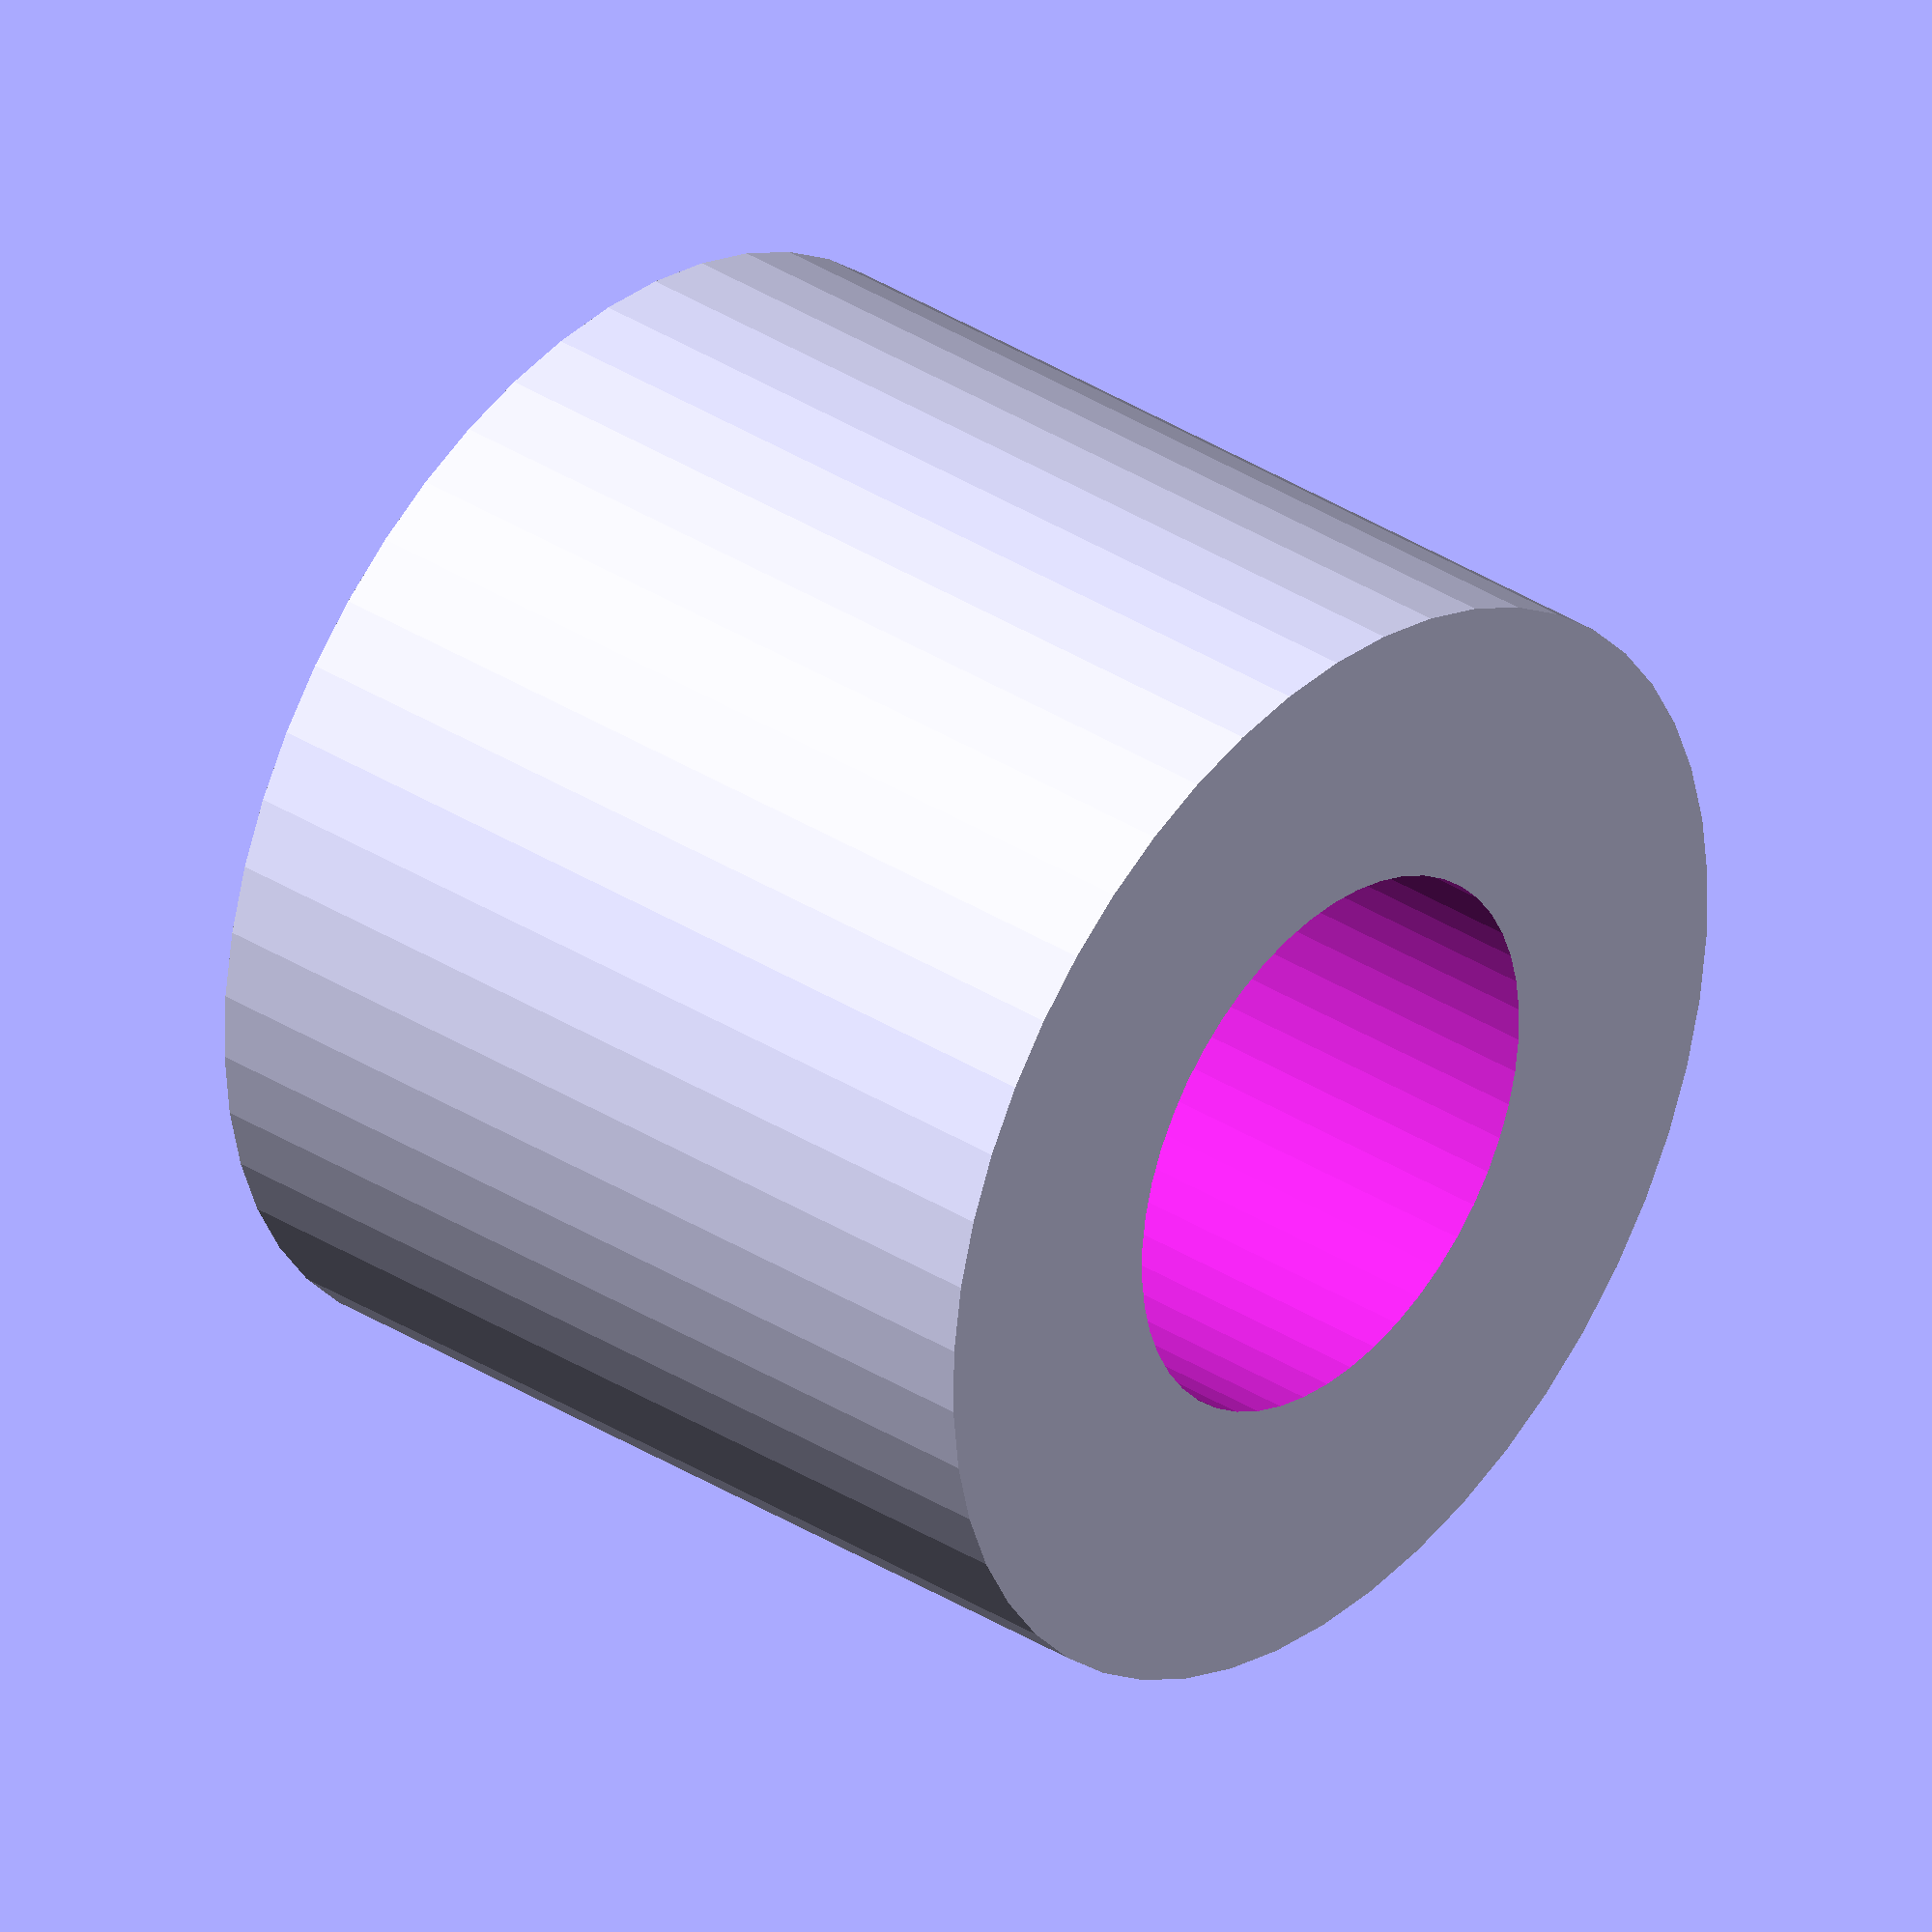
<openscad>
$fn = 50;


difference() {
	union() {
		translate(v = [0, 0, -7.5000000000]) {
			cylinder(h = 15, r = 9.0000000000);
		}
	}
	union() {
		translate(v = [0, 0, -100.0000000000]) {
			cylinder(h = 200, r = 4.5000000000);
		}
	}
}
</openscad>
<views>
elev=325.6 azim=168.2 roll=130.8 proj=o view=solid
</views>
